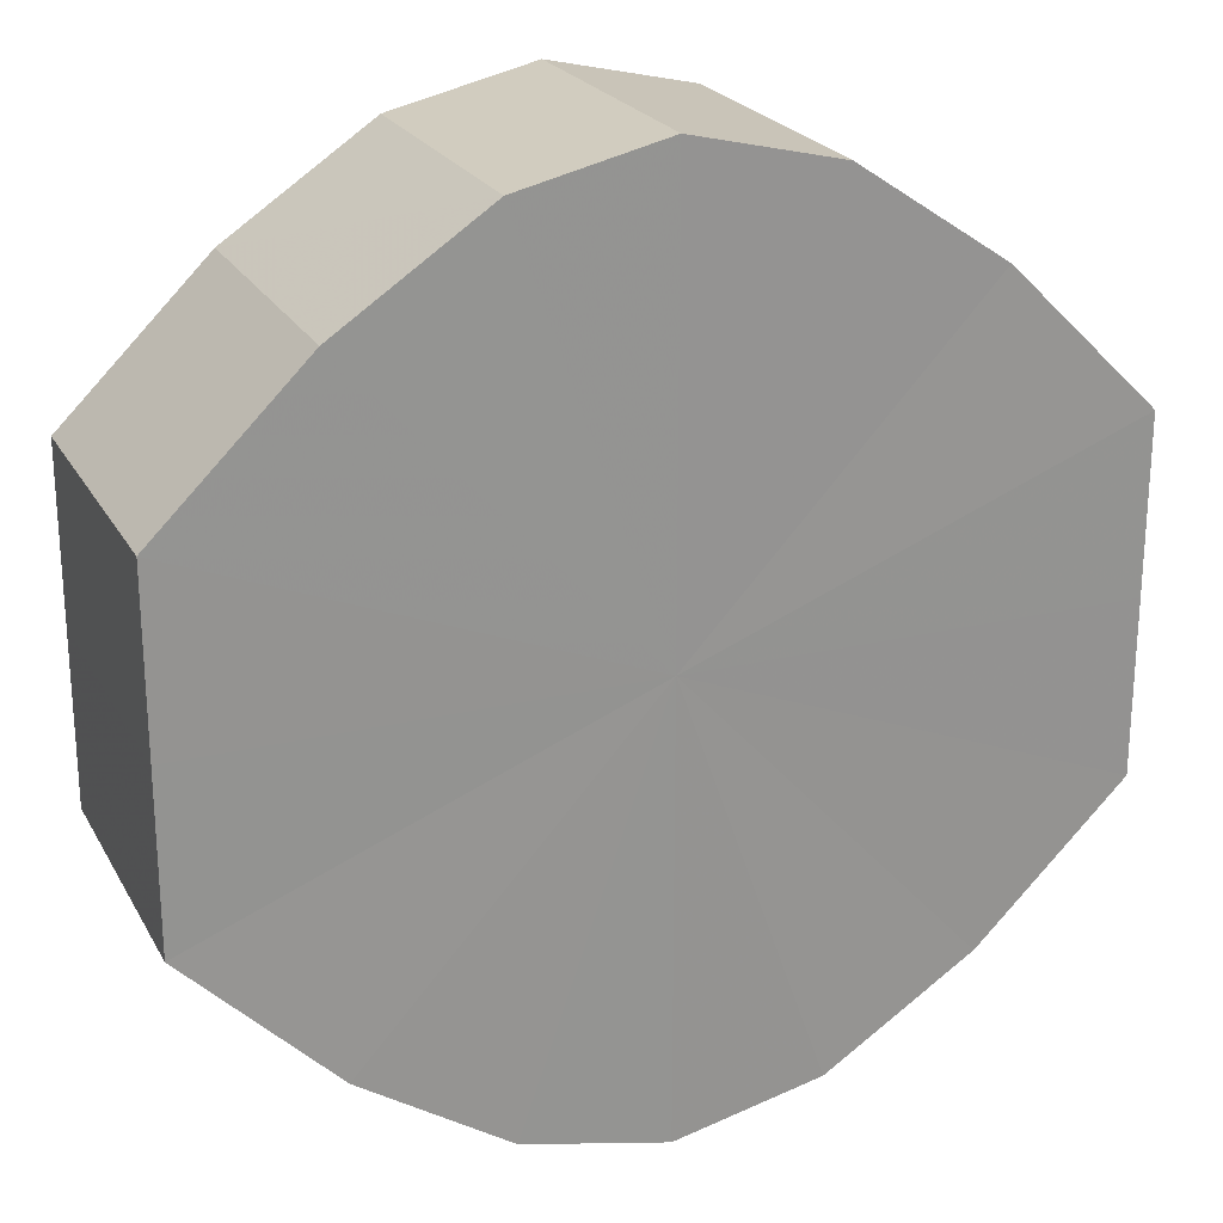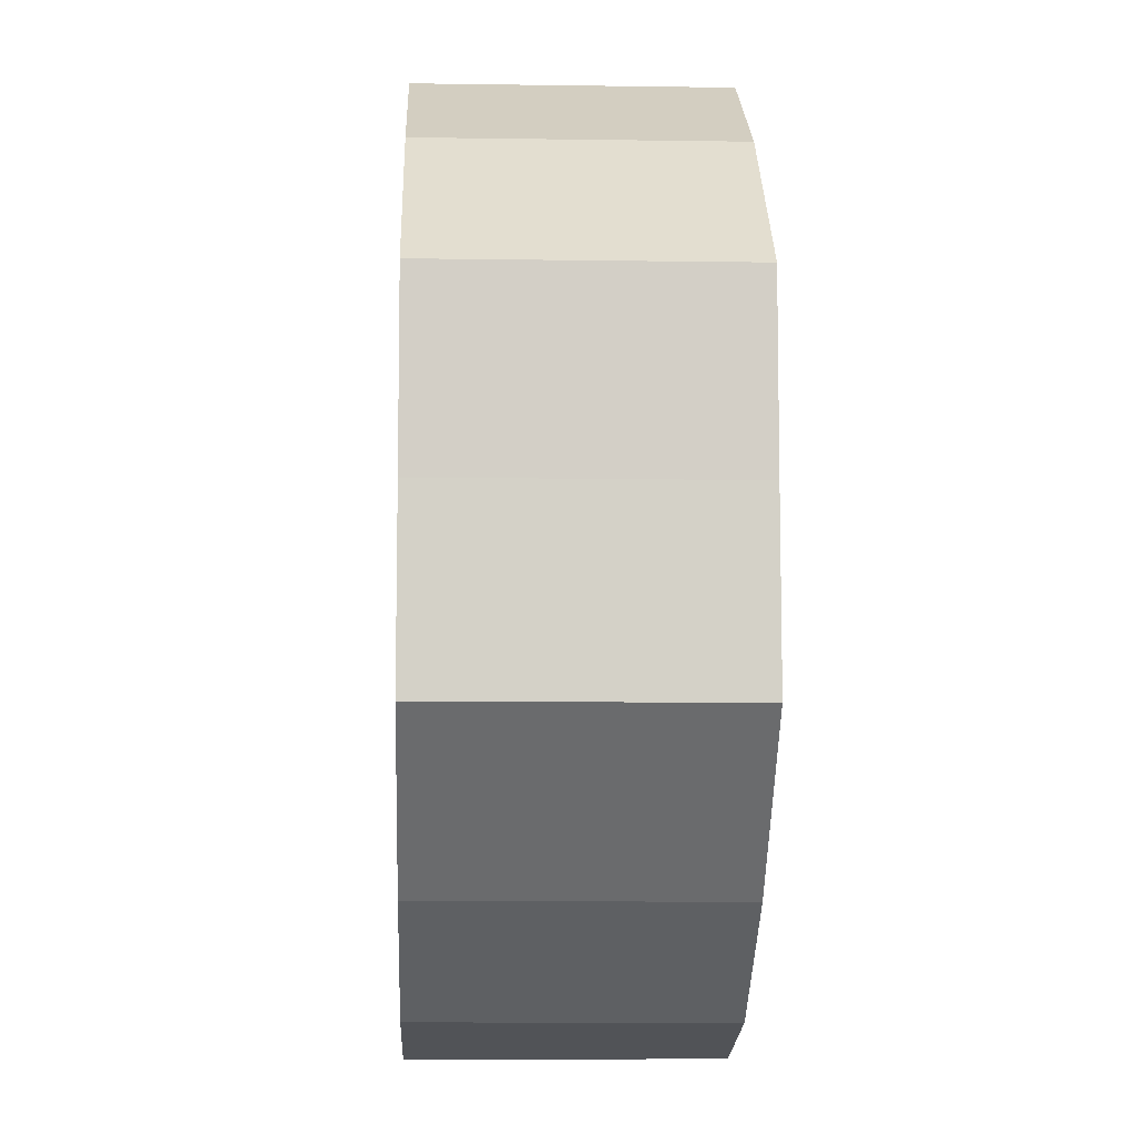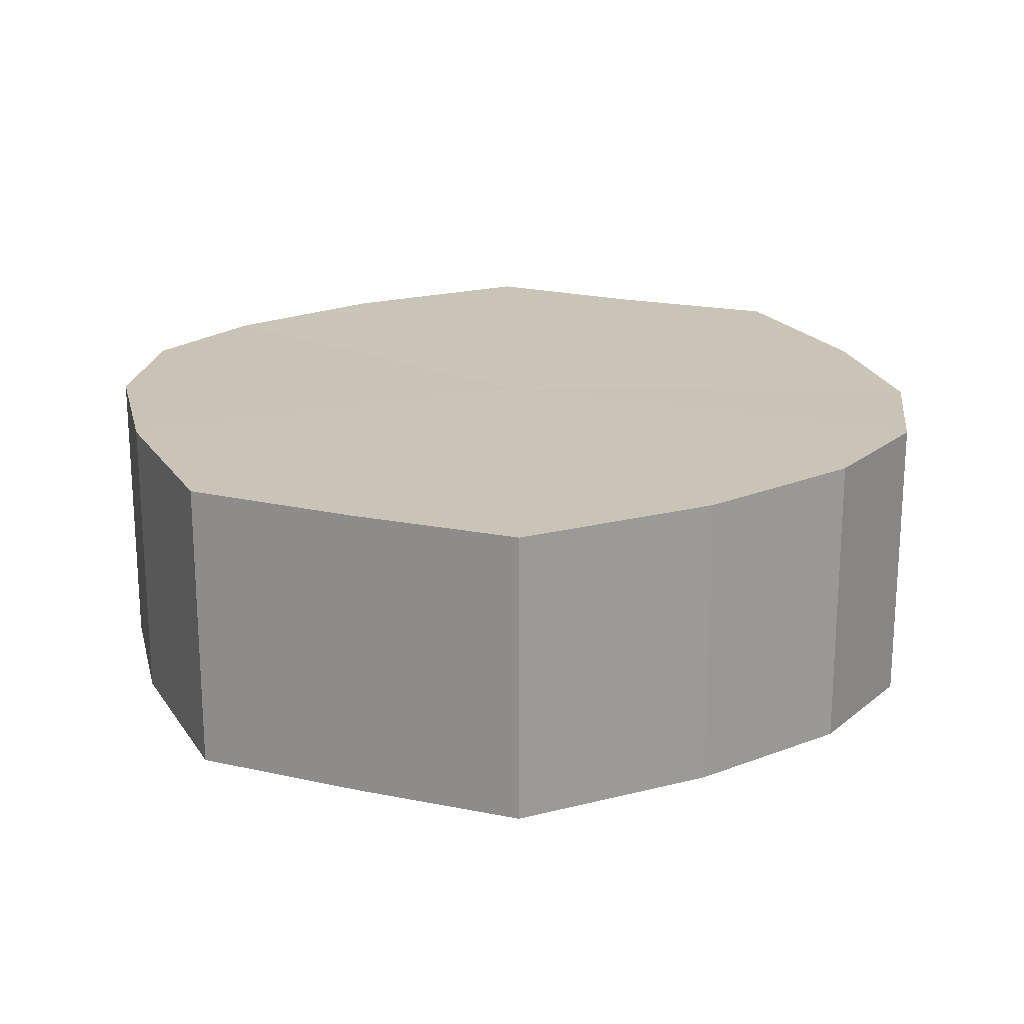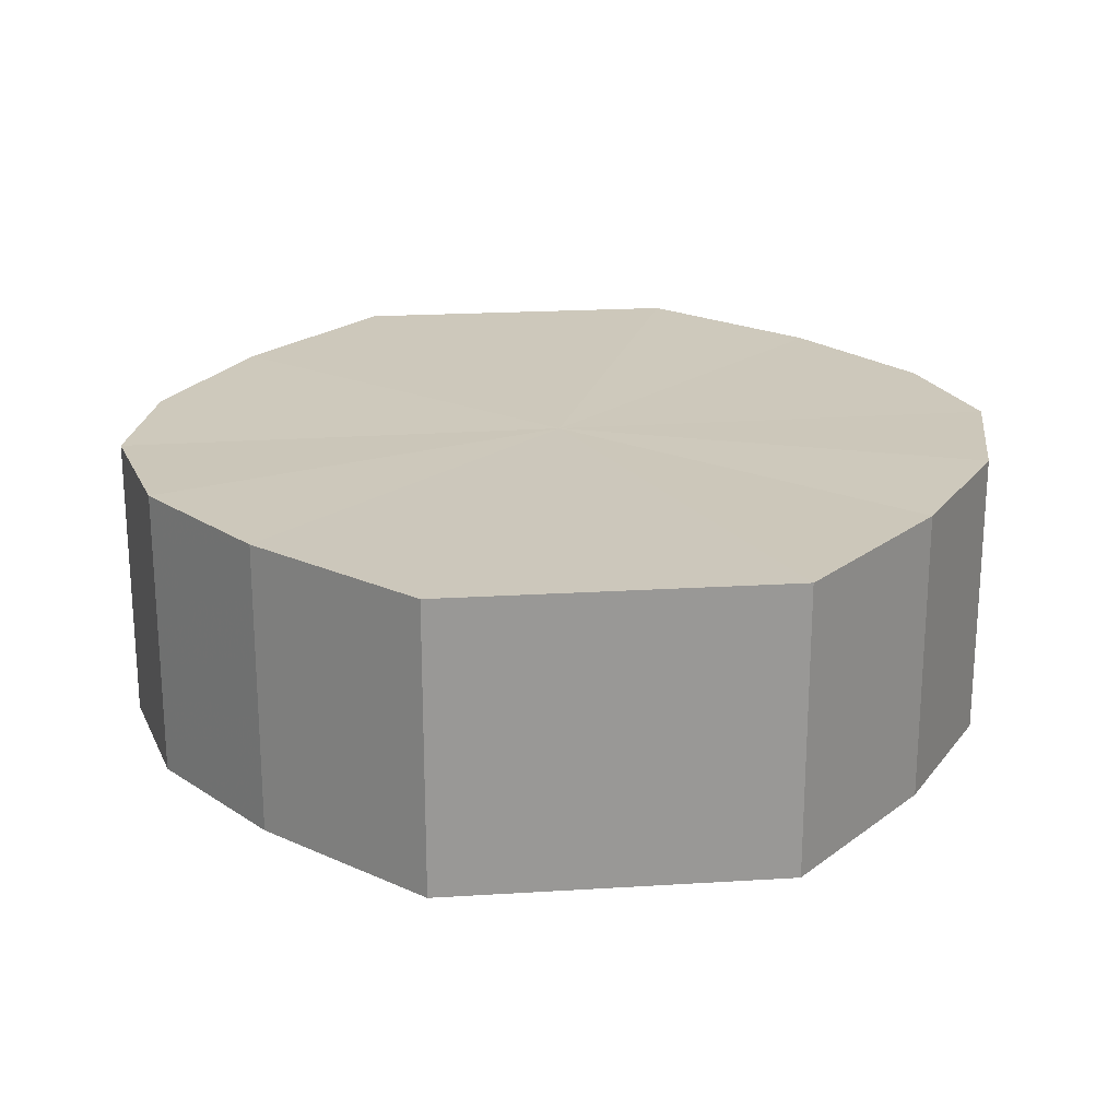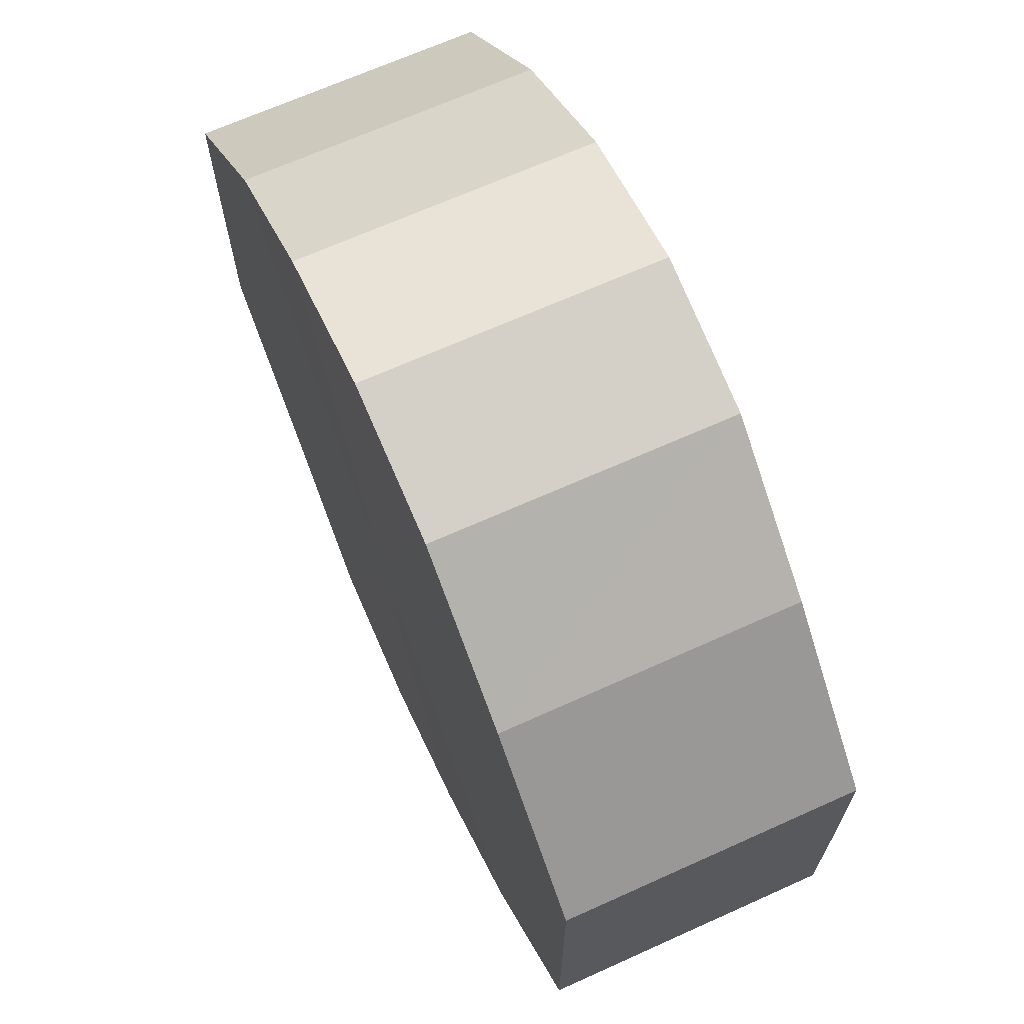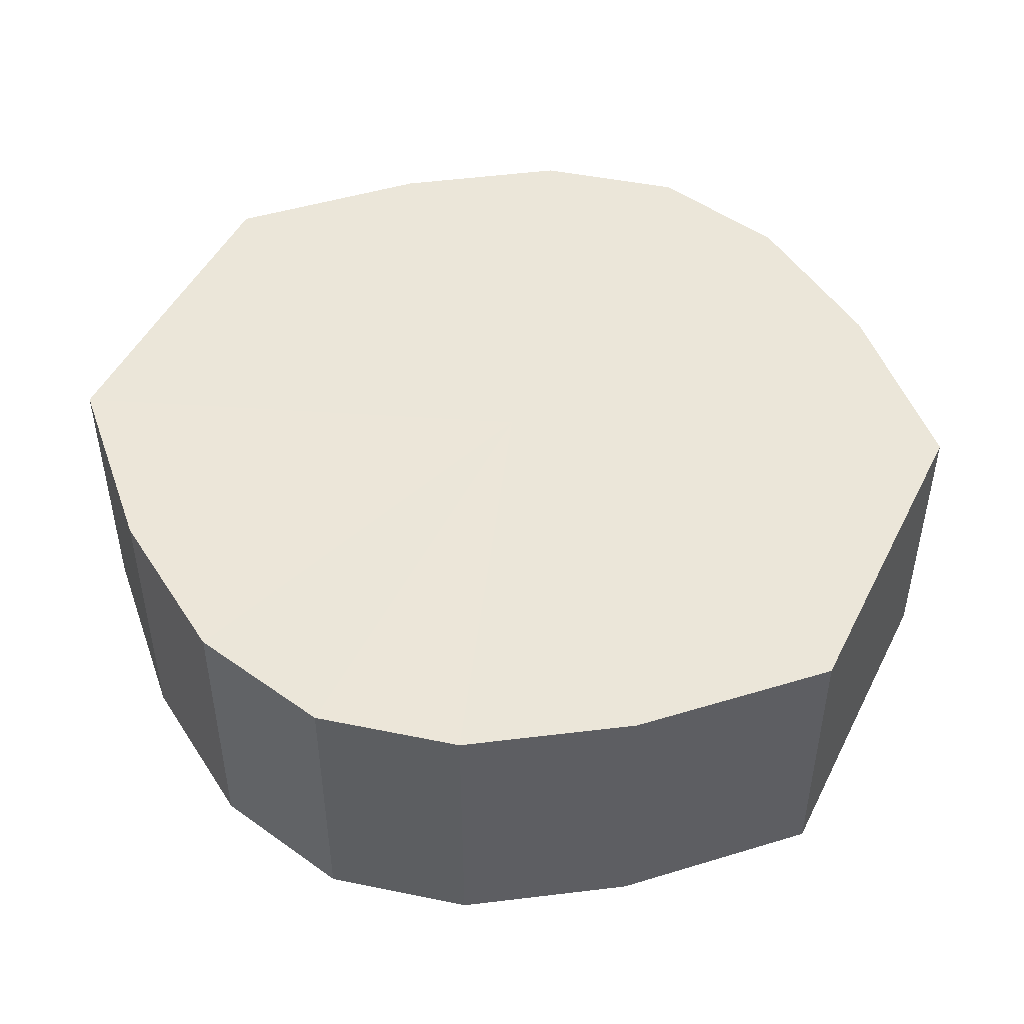
<metadata>
{"format":"obj","ext":"obj","renderer":"f3d","projection":"perspective","resolution":1024,"background":"white","views":[{"elev":22.8,"azim":-22.4,"up":"+Z"},{"elev":-8.9,"azim":-92.4,"up":"+Z"},{"elev":20.1,"azim":-69.4,"up":"+Y"},{"elev":21.9,"azim":-96.7,"up":"+Y"},{"elev":68.8,"azim":65.9,"up":"+Z"},{"elev":48.2,"azim":25.8,"up":"+Y"}]}
</metadata>
<code>
o 6637
v 2179 1887 7.235
v 2179 1887 7.223
v 2179 1887 7.235
v 2179 1887 7.213
v 2179 1887 7.223
v 2179 1887 7.247
v 2179 1887 7.247
v 2179 1887 7.207
v 2179 1887 7.213
v 2179 1887 7.257
v 2179 1887 7.257
v 2179 1887 7.204
v 2179 1887 7.207
v 2179 1887 7.263
v 2179 1887 7.263
v 2179 1887 7.207
v 2179 1887 7.204
v 2179 1887 7.266
v 2179 1887 7.266
v 2179 1887 7.213
v 2179 1887 7.207
v 2179 1887 7.263
v 2179 1887 7.263
v 2179 1887 7.223
v 2179 1887 7.213
v 2179 1887 7.257
v 2179 1887 7.257
v 2179 1887 7.235
v 2179 1887 7.223
v 2179 1887 7.247
v 2179 1887 7.247
v 2179 1887 7.235
v 2179 1887 7.235
v 2179 1887 7.223
v 2179 1887 7.223
v 2179 1887 7.213
v 2179 1887 7.213
v 2179 1887 7.247
v 2179 1887 7.235
v 2179 1887 7.257
v 2179 1887 7.247
v 2179 1887 7.207
v 2179 1887 7.207
v 2179 1887 7.263
v 2179 1887 7.257
v 2179 1887 7.266
v 2179 1887 7.263
v 2179 1887 7.204
v 2179 1887 7.204
v 2179 1887 7.263
v 2179 1887 7.266
v 2179 1887 7.257
v 2179 1887 7.263
v 2179 1887 7.207
v 2179 1887 7.207
v 2179 1887 7.247
v 2179 1887 7.257
v 2179 1887 7.235
v 2179 1887 7.247
v 2179 1887 7.213
v 2179 1887 7.213
v 2179 1887 7.223
v 2179 1887 7.235
v 2179 1887 7.223
v 2179 1887 7.235
v 2179 1887 7.223
v 2179 1887 7.235
v 2179 1887 7.213
v 2179 1887 7.247
v 2179 1887 7.207
v 2179 1887 7.257
v 2179 1887 7.204
v 2179 1887 7.263
v 2179 1887 7.207
v 2179 1887 7.266
v 2179 1887 7.213
v 2179 1887 7.263
v 2179 1887 7.223
v 2179 1887 7.257
v 2179 1887 7.235
v 2179 1887 7.247
v 2179 1887 7.235
v 2179 1887 7.235
v 2179 1887 7.223
v 2179 1887 7.247
v 2179 1887 7.213
v 2179 1887 7.257
v 2179 1887 7.207
v 2179 1887 7.263
v 2179 1887 7.204
v 2179 1887 7.266
v 2179 1887 7.207
v 2179 1887 7.263
v 2179 1887 7.213
v 2179 1887 7.257
v 2179 1887 7.223
v 2179 1887 7.247
v 2179 1887 7.235
f 1 2 3
f 2 4 5
f 6 1 7
f 4 8 9
f 10 6 11
f 8 12 13
f 14 10 15
f 12 16 17
f 18 14 19
f 16 20 21
f 22 18 23
f 20 24 25
f 26 22 27
f 24 28 29
f 30 26 31
f 28 30 32
f 33 34 35
f 35 36 37
f 38 39 33
f 40 41 38
f 37 42 43
f 44 45 40
f 46 47 44
f 43 48 49
f 50 51 46
f 52 53 50
f 49 54 55
f 56 57 52
f 58 59 56
f 55 60 61
f 62 63 58
f 61 64 62
f 65 66 67
f 65 68 66
f 65 67 69
f 65 70 68
f 65 69 71
f 65 72 70
f 65 71 73
f 65 74 72
f 65 73 75
f 65 76 74
f 65 75 77
f 65 78 76
f 65 77 79
f 65 80 78
f 65 79 81
f 65 81 80
f 82 83 84
f 82 85 83
f 82 84 86
f 82 87 85
f 82 86 88
f 82 89 87
f 82 88 90
f 82 91 89
f 82 90 92
f 82 93 91
f 82 92 94
f 82 95 93
f 82 94 96
f 82 97 95
f 82 96 98
f 82 98 97

</code>
